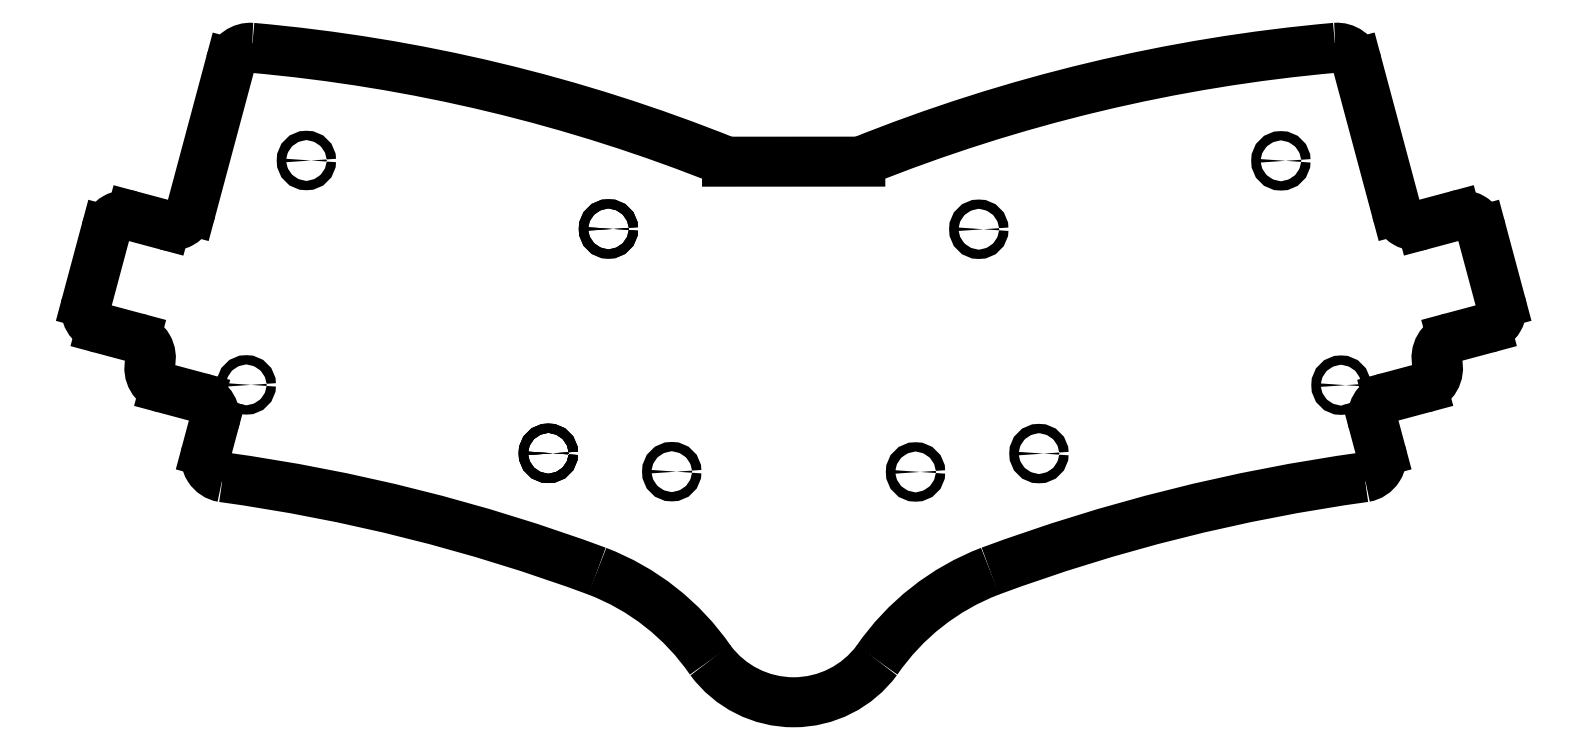
<metadata>
{"format":"dxf","ext":"dxf","renderer":"ezdxf+matplotlib","layout":"modelspace","background":"white","min_lineweight":24,"dpi":150}
</metadata>
<code>
0
SECTION
2
ENTITIES
0
ARC
8
BLACK
10
59.12
20
-125.8
40
5.08
50
-105
51
-15
0
ARC
8
BLACK
10
58.87
20
-166
40
5.08
50
-195
51
-105
0
LINE
8
BLACK
10
383
20
-156.2
11
374.5
21
-158.4
0
CIRCLE
8
BLACK
10
347.2
20
-170.2
40
1.15
0
ARC
8
BLACK
10
43.21
20
-151.3
40
5.08
50
-195
51
-105
0
CIRCLE
8
BLACK
10
258
20
-131.8
40
1.15
0
ARC
8
BLACK
10
142.8
20
-271.7
40
59.63
50
34.53
51
69.12
0
CIRCLE
8
BLACK
10
77.65
20
-170.1
40
1.15
0
ARC
8
BLACK
10
12.08
20
-626.3
40
437.6
50
69.68
51
82.15
0
ARC
8
BLACK
10
346.2
20
-92.18
40
5.115
50
15
51
94.33
0
CIRCLE
8
BLACK
10
272.8
20
-187
40
1.15
0
CIRCLE
8
BLACK
10
152
20
-186.9
40
1.15
0
LINE
8
BLACK
10
367.3
20
-170.9
11
358.7
21
-173.2
0
ARC
8
BLACK
10
375.8
20
-163.4
40
5.08
50
-255
51
-165
0
CIRCLE
8
BLACK
10
152
20
-186.9
40
1.15
0
ARC
8
BLACK
10
42.96
20
-495.7
40
410.2
50
68.09
51
84.95
0
ARC
8
BLACK
10
360
20
-178.1
40
5.08
50
-255
51
-165
0
ARC
8
BLACK
10
49.06
20
-163.4
40
5.08
50
-15
51
75
0
ARC
8
BLACK
10
352.2
20
-187.8
40
5.048
50
-80.18
51
15
0
LINE
8
BLACK
10
66.15
20
-173.2
11
57.56
21
-170.9
0
ARC
8
BLACK
10
381.7
20
-151.3
40
5.08
50
-75
51
15
0
ARC
8
BLACK
10
412.8
20
-626.3
40
437.6
50
97.85
51
110.3
0
LINE
8
BLACK
10
355.1
20
-179.4
11
357
21
-186.5
0
CIRCLE
8
BLACK
10
166.8
20
-131.7
40
1.15
0
LINE
8
BLACK
10
67.83
20
-186.5
11
69.74
21
-179.4
0
LINE
8
BLACK
10
38.3
20
-150
11
43.11
21
-132
0
ARC
8
BLACK
10
72.71
20
-187.8
40
5.049
50
-195
51
-99.82
0
LINE
8
BLACK
10
64.03
20
-127.1
11
73.75
21
-90.87
0
ARC
8
BLACK
10
64.83
20
-178.1
40
5.08
50
-15
51
75
0
CIRCLE
8
BLACK
10
332.4
20
-114.9
40
1.15
0
ARC
8
BLACK
10
366
20
-166
40
5.08
50
-75
51
15
0
LINE
8
BLACK
10
351.1
20
-90.85
11
360.8
21
-127.1
0
LINE
8
BLACK
10
375.5
20
-128.4
11
367.1
21
-130.7
0
CIRCLE
8
BLACK
10
152
20
-186.9
40
1.15
0
CIRCLE
8
BLACK
10
182.4
20
-191.5
40
1.15
0
LINE
8
BLACK
10
50.38
20
-158.5
11
41.9
21
-156.2
0
LINE
8
BLACK
10
57.81
20
-130.7
11
49.33
21
-128.5
0
ARC
8
BLACK
10
282.1
20
-271.7
40
59.65
50
110.9
51
145.5
0
LINE
8
BLACK
10
228.8
20
-115.1
11
196
21
-115.1
0
ARC
8
BLACK
10
78.69
20
-92.19
40
5.114
50
85.67
51
165
0
ARC
8
BLACK
10
365.7
20
-125.8
40
5.08
50
-165
51
-75
0
CIRCLE
8
BLACK
10
92.45
20
-114.8
40
1.15
0
ARC
8
BLACK
10
376.9
20
-133.3
40
5.08
50
15
51
105
0
ARC
8
BLACK
10
48.01
20
-133.4
40
5.08
50
75
51
165
0
LINE
8
BLACK
10
381.8
20
-132
11
386.6
21
-150
0
ARC
8
BLACK
10
212.4
20
-222.7
40
25.48
50
-143.6
51
-36.36
0
CIRCLE
8
BLACK
10
242.4
20
-191.5
40
1.15
0
ARC
8
BLACK
10
381.9
20
-495.7
40
410.2
50
95.05
51
111.9
0
CIRCLE
8
BLACK
10
166.8
20
-131.7
40
1.15
0
ENDSEC
0
EOF

</code>
